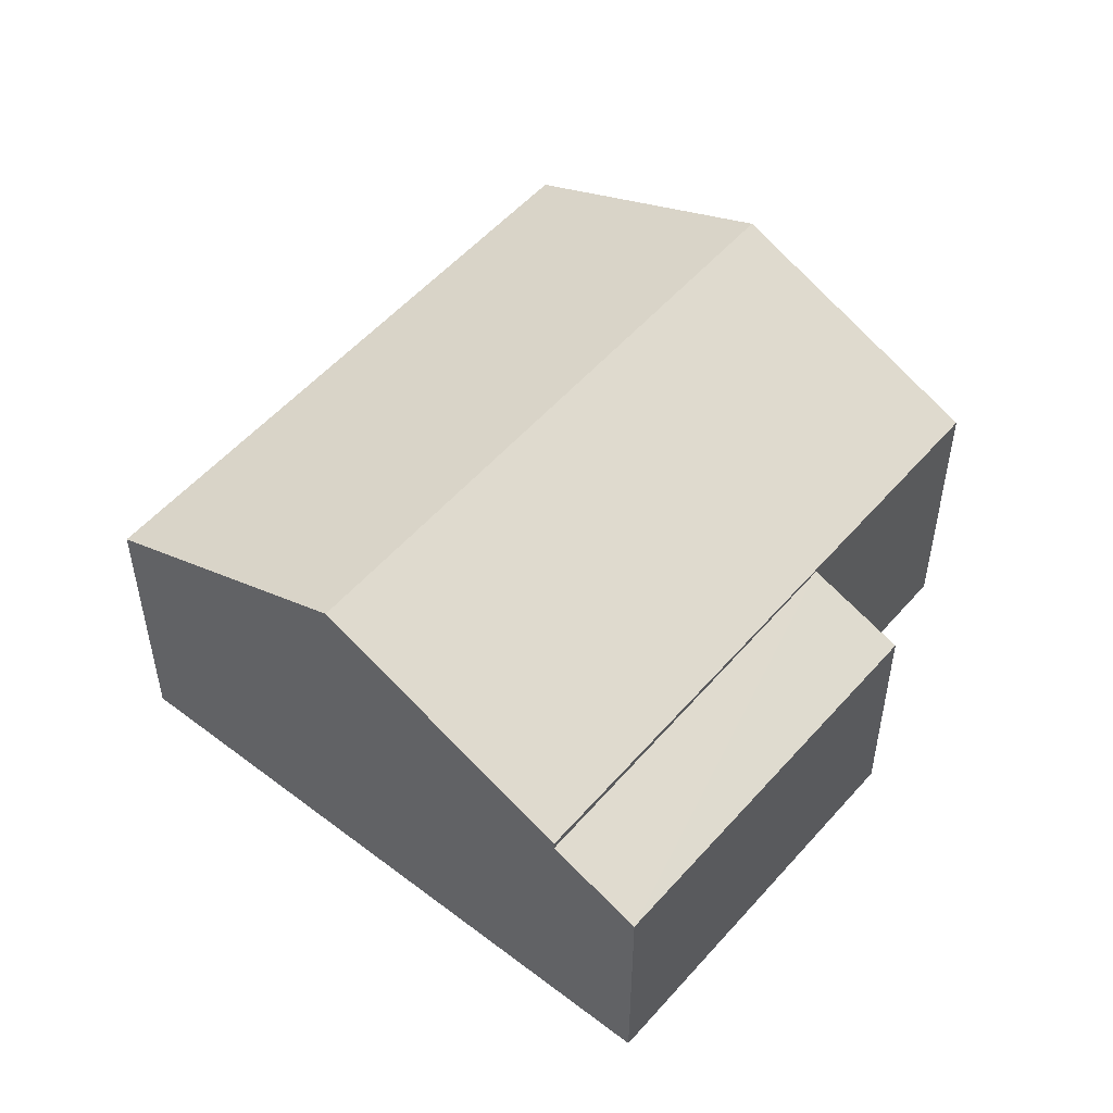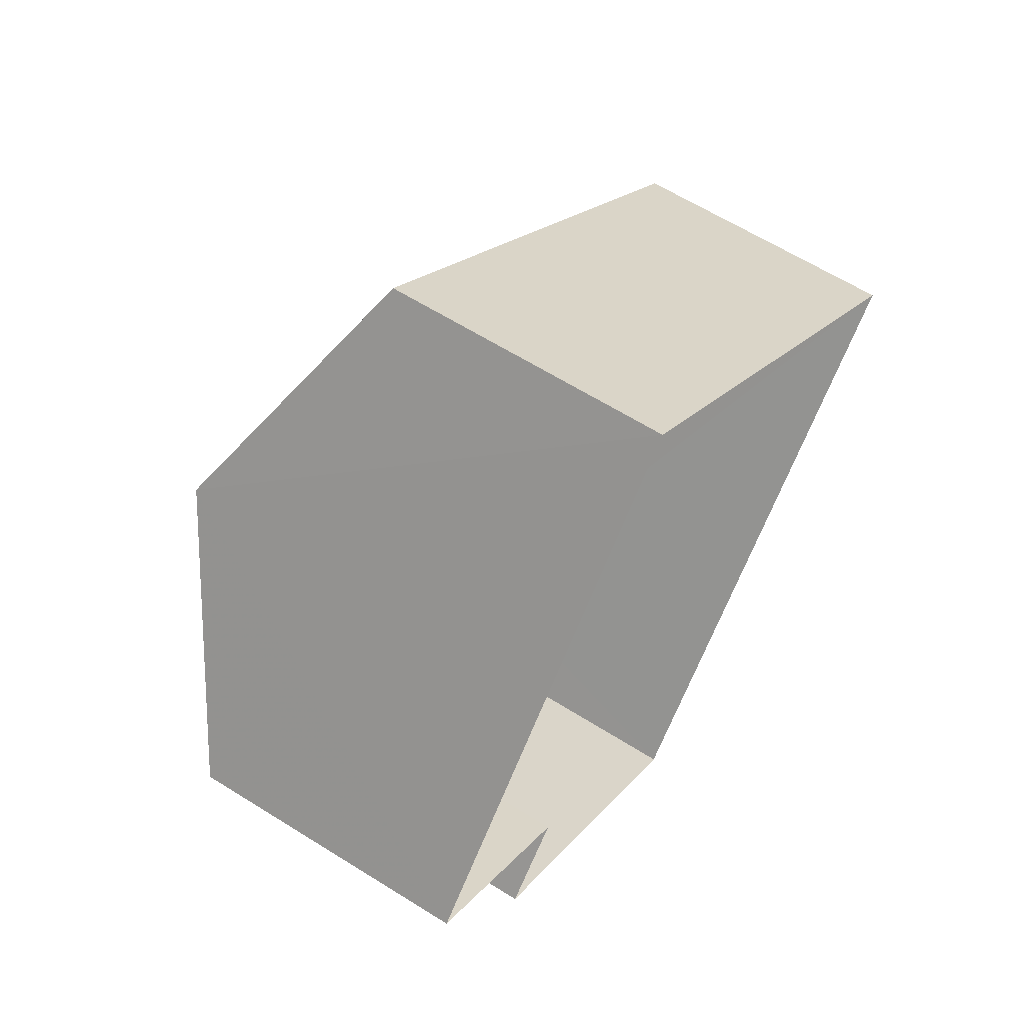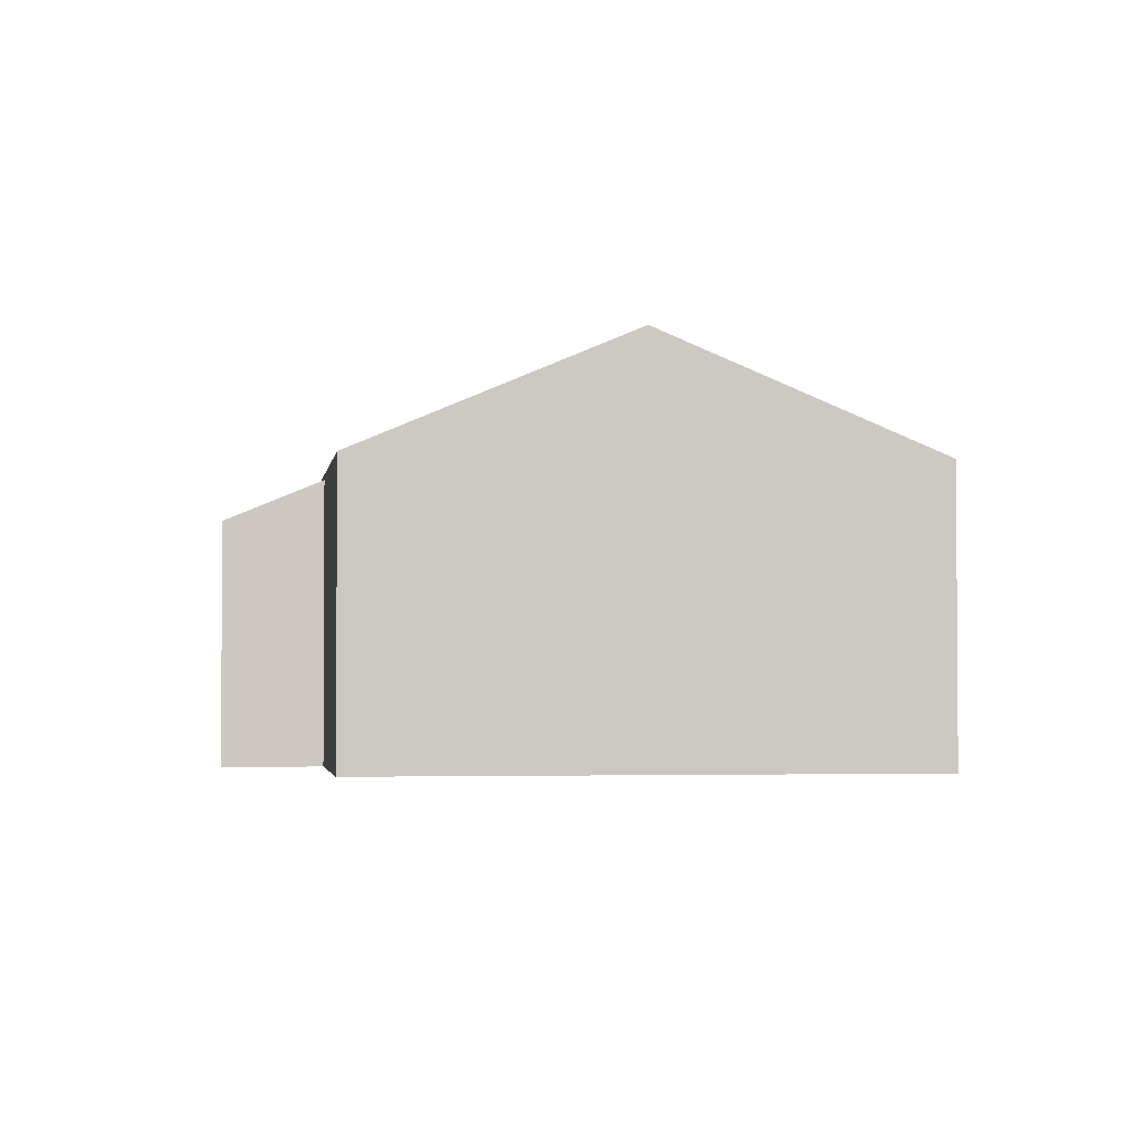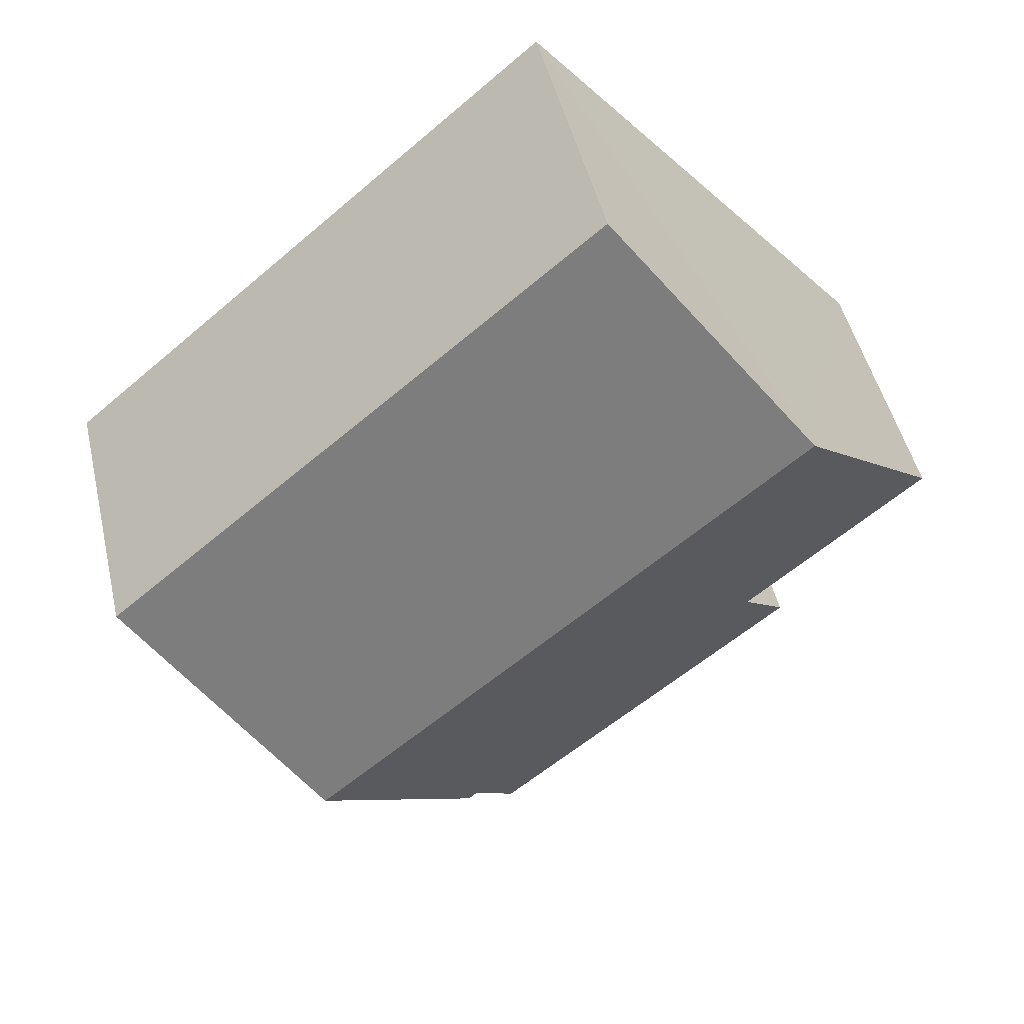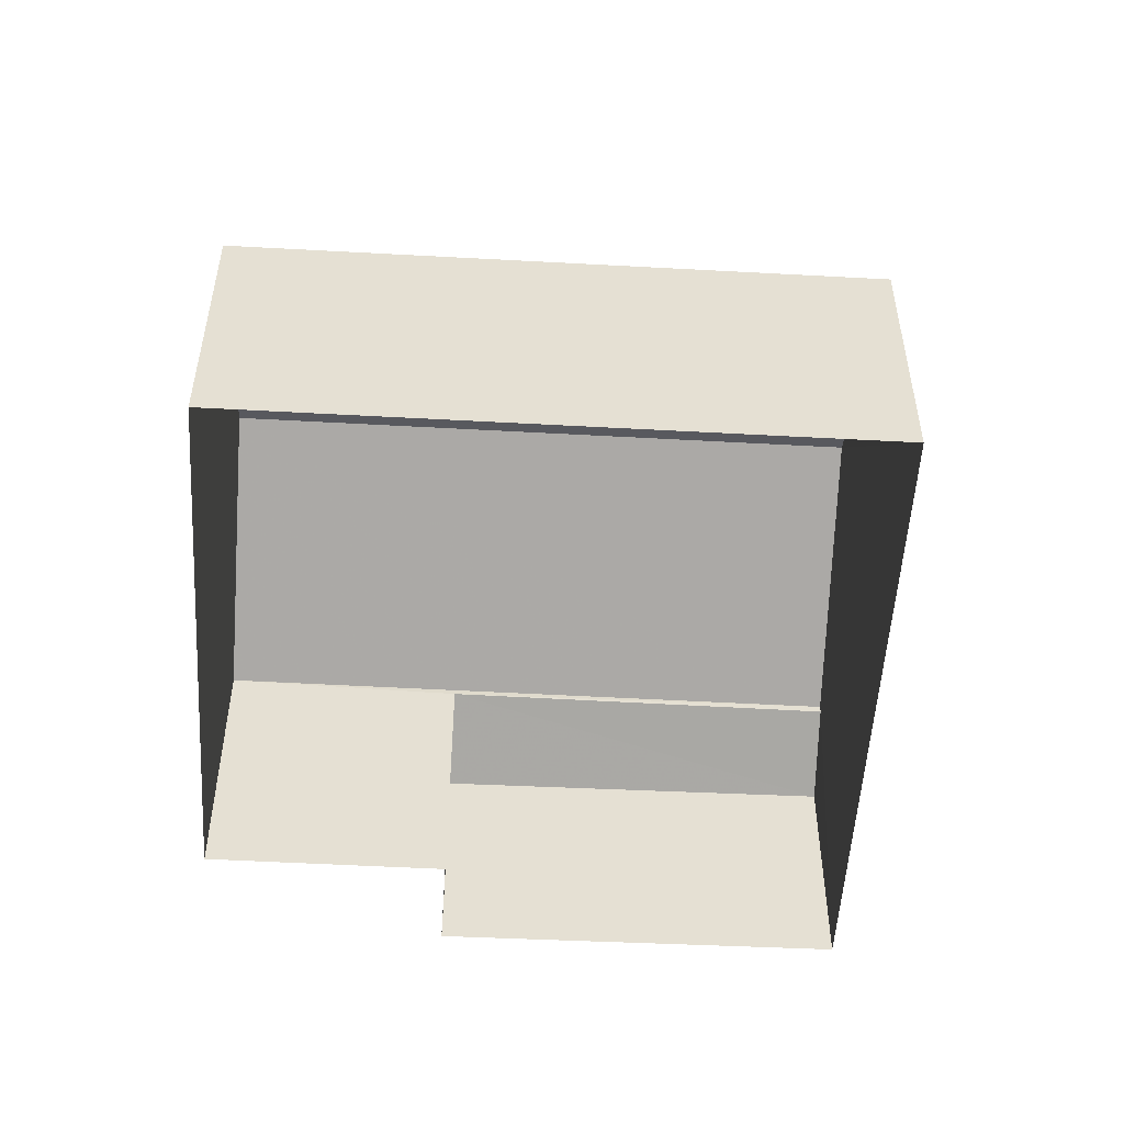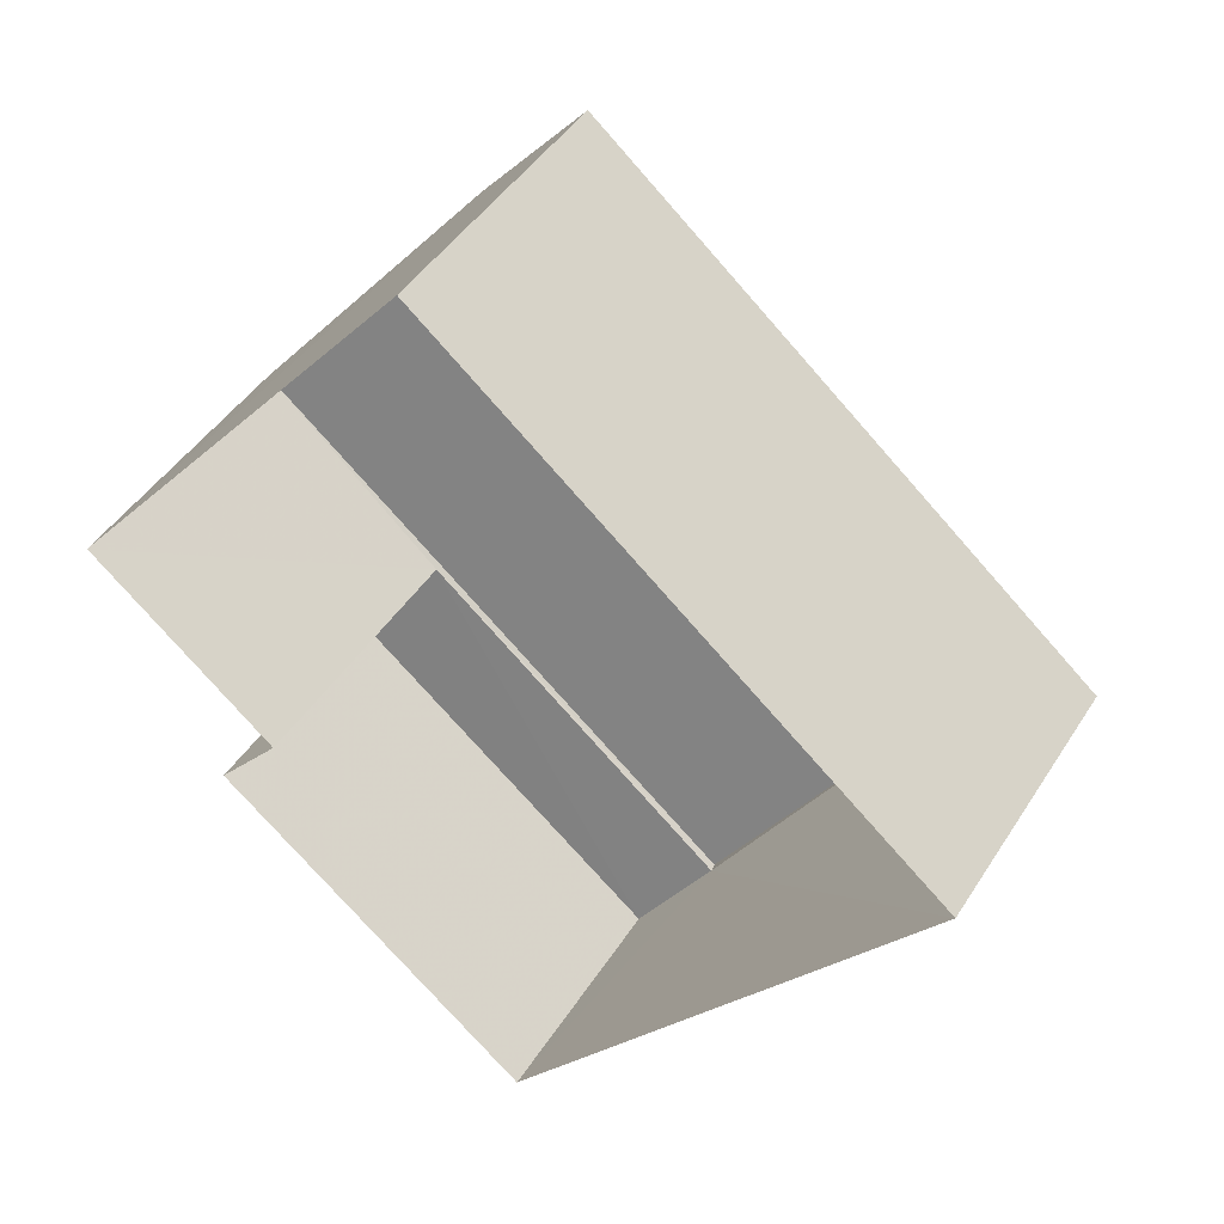
<metadata>
{"format":"obj","ext":"obj","renderer":"f3d","projection":"perspective","resolution":1024,"background":"white","views":[{"elev":52.5,"azim":-10.2,"up":"+Z"},{"elev":62.1,"azim":122.6,"up":"+Y"},{"elev":-2.5,"azim":122.3,"up":"+Z"},{"elev":47.5,"azim":-12.9,"up":"+Y"},{"elev":-52.6,"azim":-143.1,"up":"+Z"},{"elev":43.8,"azim":-149.9,"up":"+Y"}]}
</metadata>
<code>
v -2.238e+05 -1.271e+05 17.84
v -2.238e+05 -1.271e+05 17.84
v -2.238e+05 -1.271e+05 17.84
v -2.238e+05 -1.271e+05 17.84
v -2.238e+05 -1.271e+05 17.84
v -2.238e+05 -1.271e+05 17.84
v -2.238e+05 -1.271e+05 21.25
v -2.238e+05 -1.271e+05 20.75
v -2.238e+05 -1.271e+05 20.75
v -2.238e+05 -1.271e+05 21.23
v -2.238e+05 -1.271e+05 22.76
v -2.238e+05 -1.271e+05 21.33
v -2.238e+05 -1.271e+05 21.33
v -2.238e+05 -1.271e+05 22.76
v -2.238e+05 -1.271e+05 21.33
v -2.238e+05 -1.271e+05 21.33
f 1 2 3
f 3 2 4
f 4 2 5
f 2 6 5
f 7 8 9
f 7 10 8
f 11 12 13
f 11 14 12
f 15 16 14
f 11 15 14
f 2 9 6
f 2 7 9
f 13 1 11
f 1 3 11
f 3 15 11
f 8 5 6
f 9 8 6
f 16 4 14
f 12 14 10
f 10 4 5
f 10 5 8
f 14 4 10
f 2 1 7
f 1 13 7
f 7 12 10
f 7 13 12
f 15 3 4
f 16 15 4

</code>
